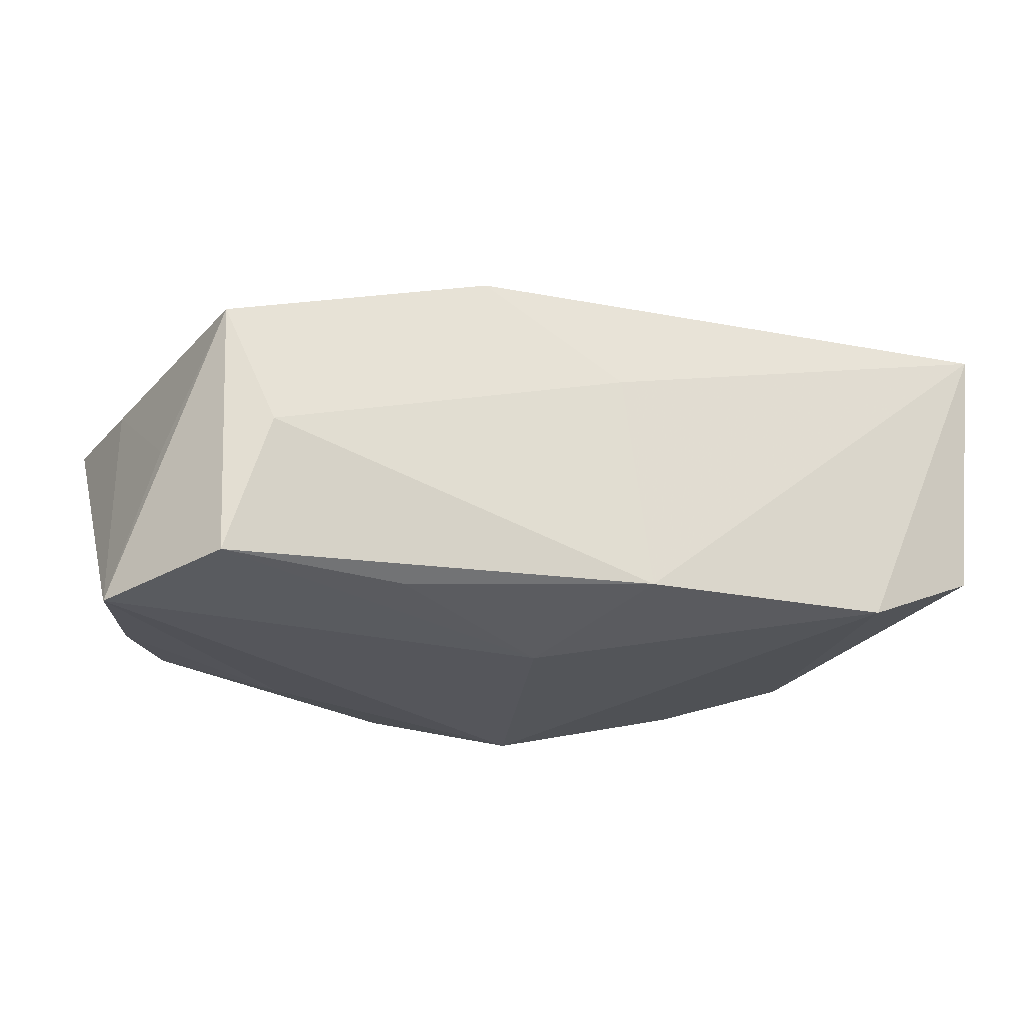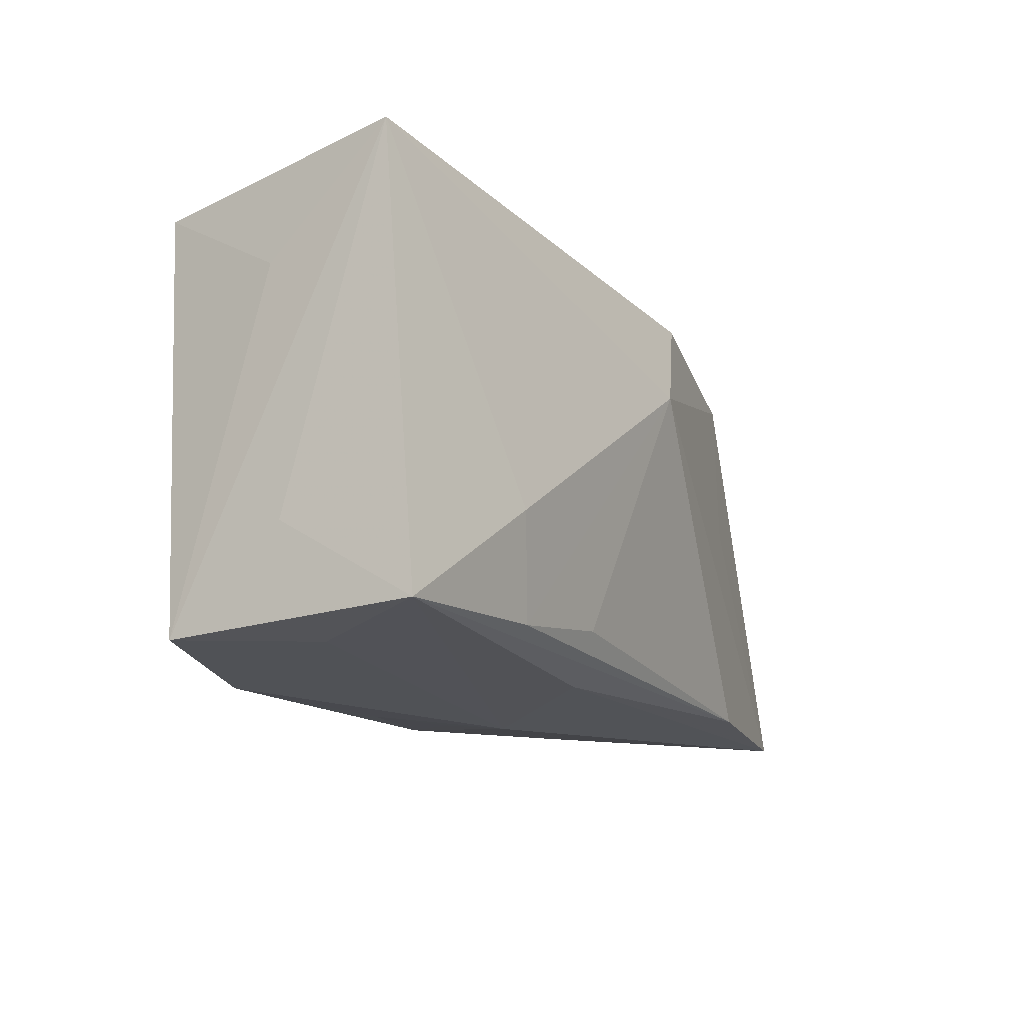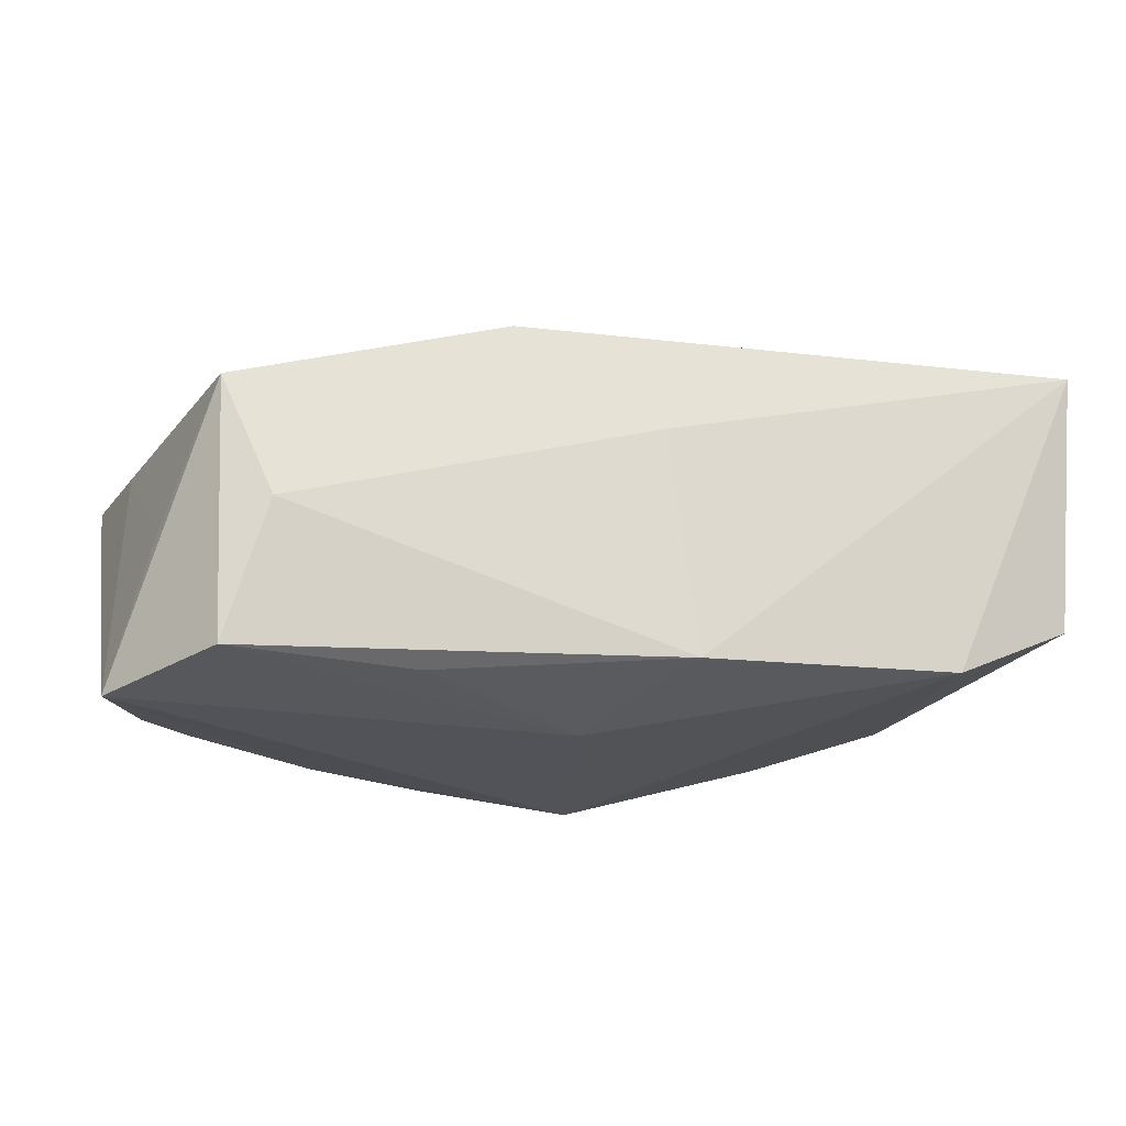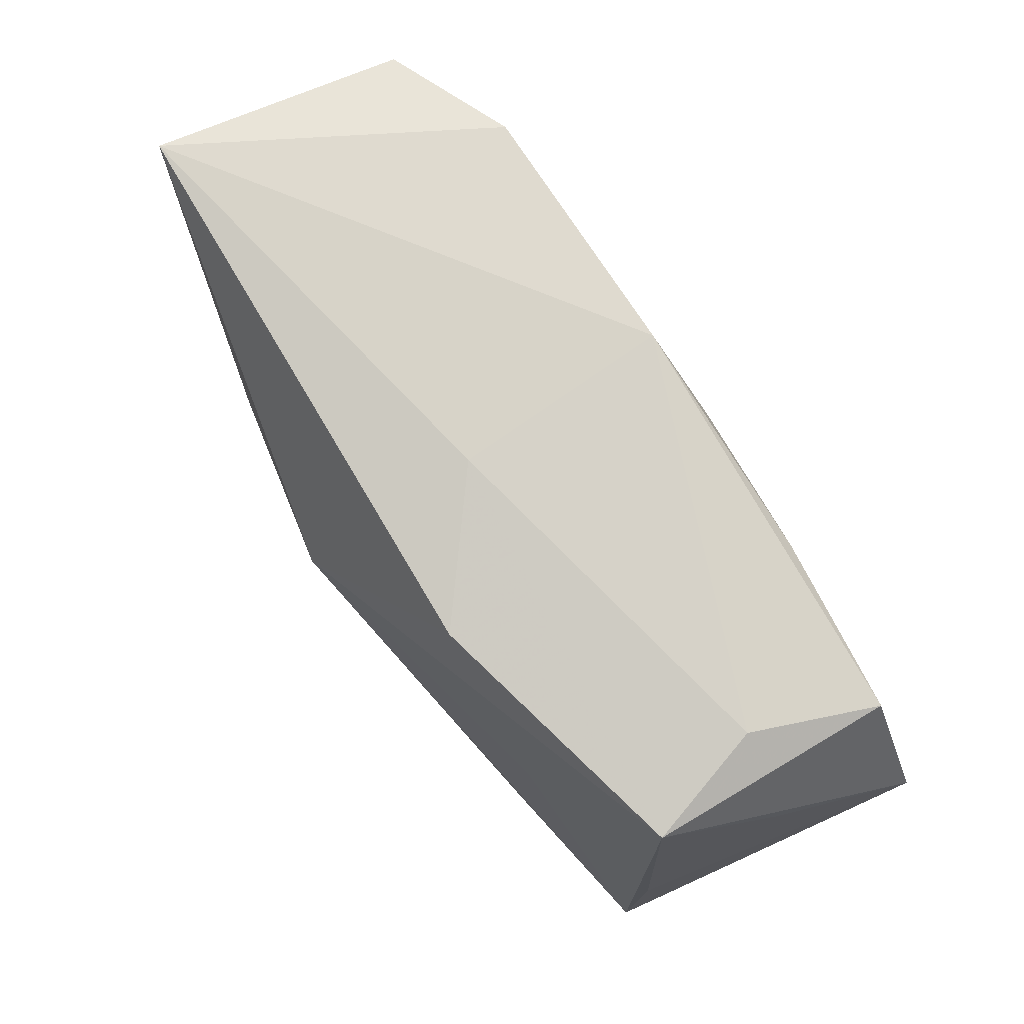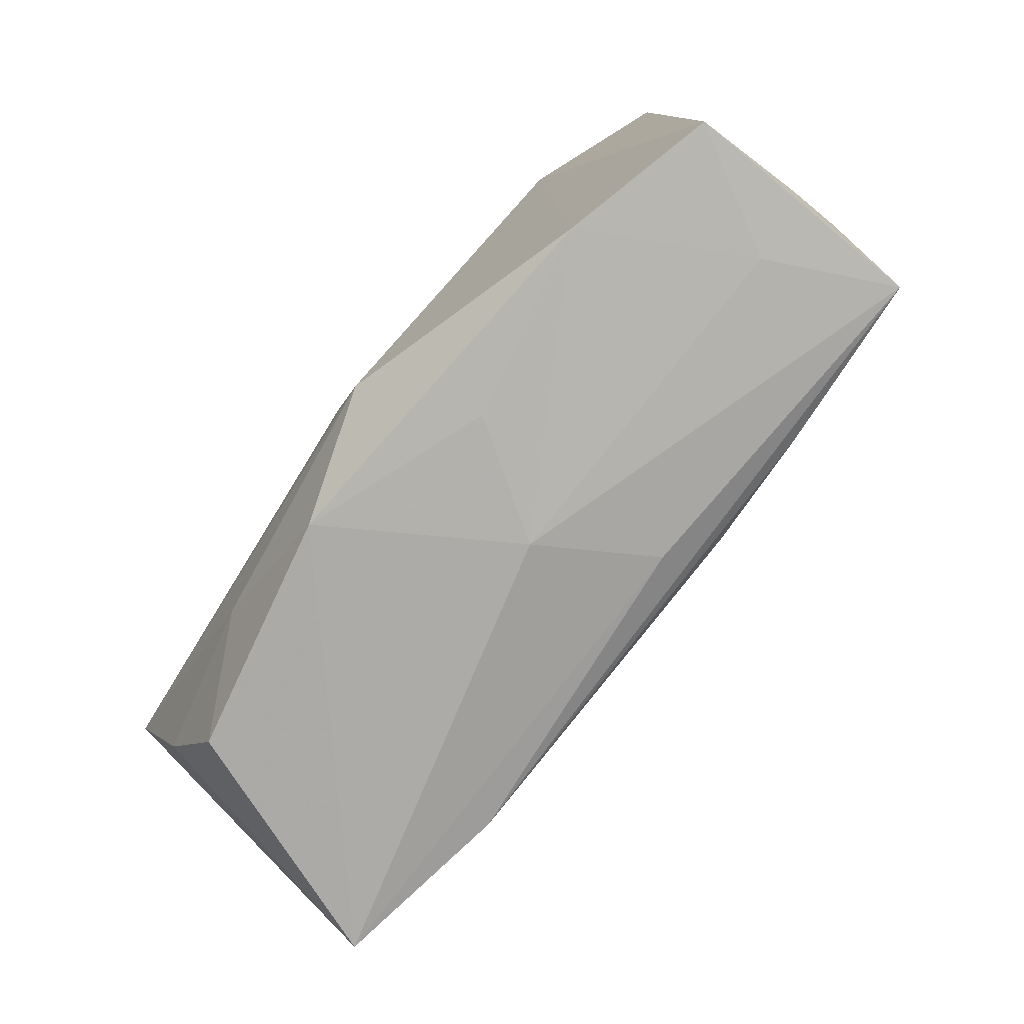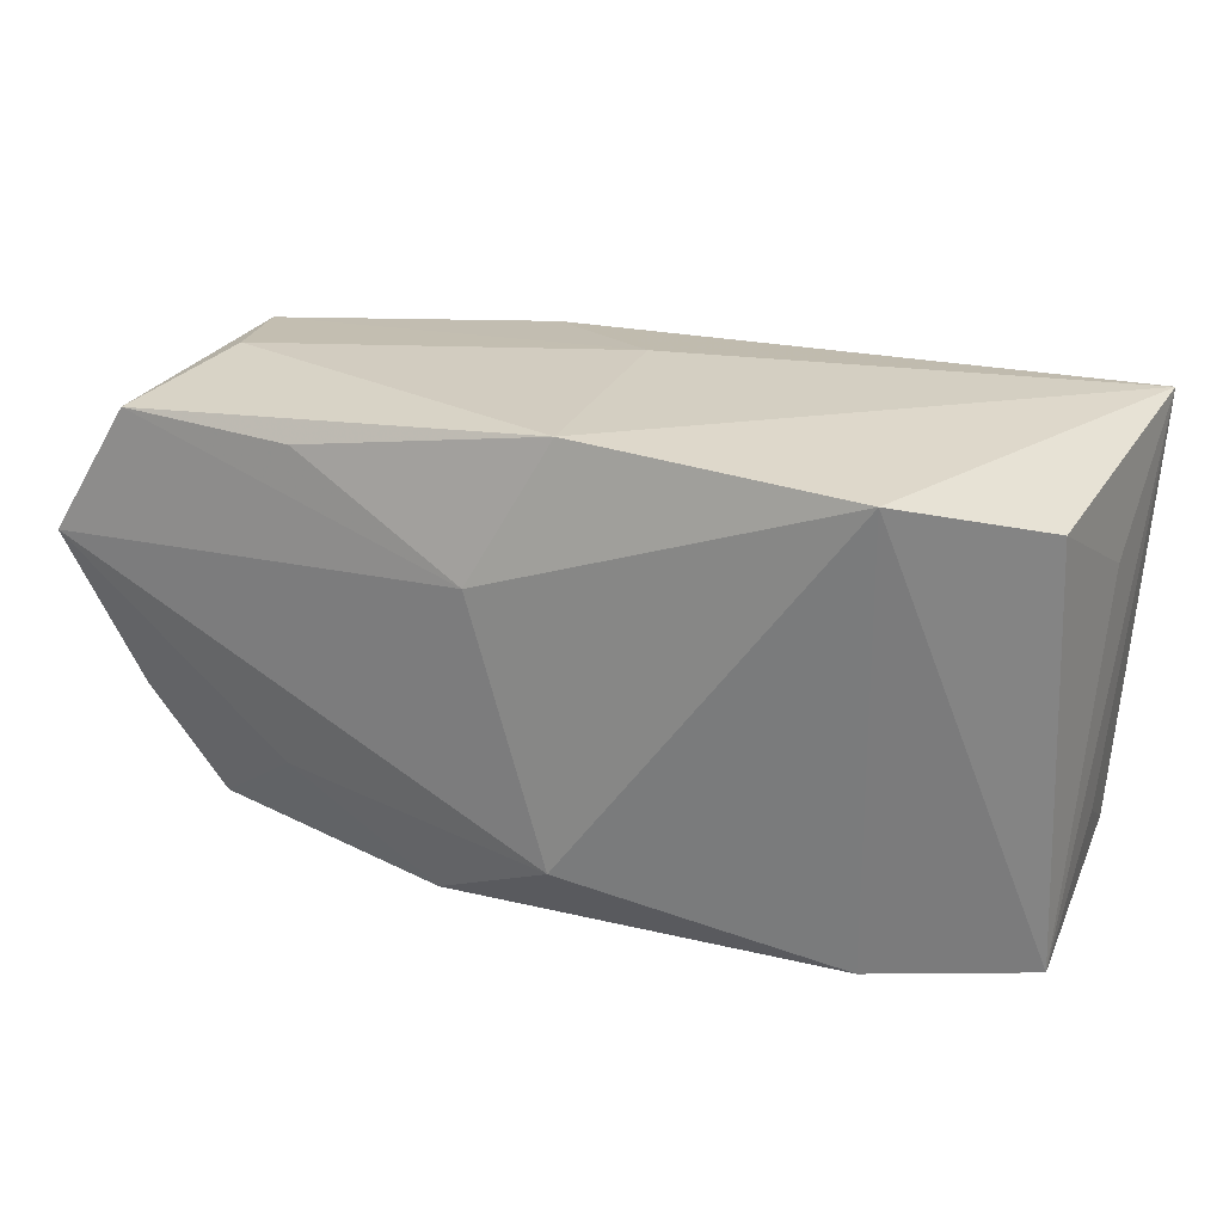
<metadata>
{"format":"obj","ext":"obj","renderer":"f3d","projection":"perspective","resolution":1024,"background":"white","views":[{"elev":-26.5,"azim":156.1,"up":"+Z"},{"elev":-14.9,"azim":-56.1,"up":"+Y"},{"elev":-22.7,"azim":160.4,"up":"+Z"},{"elev":76.6,"azim":62.5,"up":"+Y"},{"elev":-78.2,"azim":-121.7,"up":"+Y"},{"elev":25.7,"azim":-152.0,"up":"+Y"}]}
</metadata>
<code>
v -0.001111 -0.02021 -0.004123
v 0.008207 -0.01859 -0.01468
v -0.01847 -0.01634 0.01595
v -0.00822 -0.01509 0.01563
v 0.02939 -0.01706 -0.01231
v -0.02377 -0.01961 -0.009176
v 0.003687 0.008444 -0.01734
v 0.03815 -0.01887 0.007551
v 0.0004613 0.01967 0.004352
v -0.0003859 -0.0209 0.001422
v 0.0345 0.0168 0.004614
v -0.02124 -0.007988 0.0177
v 0.0374 -0.00643 0.005724
v 0.01843 0.01607 -0.01632
v -0.02468 0.01833 -0.01211
v -0.03635 -0.0182 -0.004599
v 0.0372 0.009892 -0.005572
v -0.001048 0.006206 0.01931
v -0.02965 -0.01829 0.005143
v 0.02041 -0.01026 -0.01628
v -0.002766 -0.01286 -0.01727
v -0.03366 -0.01689 0.01624
v -0.00732 -0.01994 -0.007389
v 0.03974 0.005526 -0.01734
v 0.03485 -0.007757 -0.01441
v -0.001977 0.01967 -0.01409
v -0.03581 -0.01014 0.005433
v -0.03617 0.01967 0.01503
v -0.0363 0.01029 0.004171
v 0.02357 0.0002263 0.01079
v 0.02278 -0.0182 0.01166
v 0.01228 0.01771 0.01219
v -0.004828 -0.01881 0.0116
v 0.03042 0.01834 -0.005218
v 0.03336 0.01625 -0.01624
v -0.03561 0.01651 -0.006758
f 7 24 21
f 35 11 24
f 24 7 35
f 32 28 18
f 18 11 32
f 18 8 30
f 30 11 18
f 8 11 30
f 13 8 24
f 13 11 8
f 21 24 20
f 24 8 25
f 8 5 25
f 25 20 24
f 5 20 25
f 15 28 26
f 15 36 28
f 26 7 15
f 15 7 21
f 31 8 18
f 18 28 12
f 28 22 12
f 6 15 21
f 36 15 16
f 15 6 16
f 34 35 26
f 11 35 34
f 14 7 26
f 26 35 14
f 14 35 7
f 24 11 17
f 17 13 24
f 11 13 17
f 21 20 2
f 2 20 5
f 2 6 21
f 2 5 8
f 4 31 18
f 8 31 33
f 33 31 22
f 28 36 29
f 29 16 28
f 36 16 29
f 27 22 28
f 28 16 27
f 27 16 22
f 22 16 19
f 19 16 6
f 9 32 11
f 11 34 9
f 28 32 9
f 26 28 9
f 9 34 26
f 10 2 8
f 8 33 10
f 10 19 6
f 10 33 22
f 22 19 10
f 3 12 22
f 22 31 3
f 31 4 3
f 18 12 3
f 3 4 18
f 6 2 23
f 23 10 6
f 2 10 1
f 1 23 2
f 10 23 1

</code>
